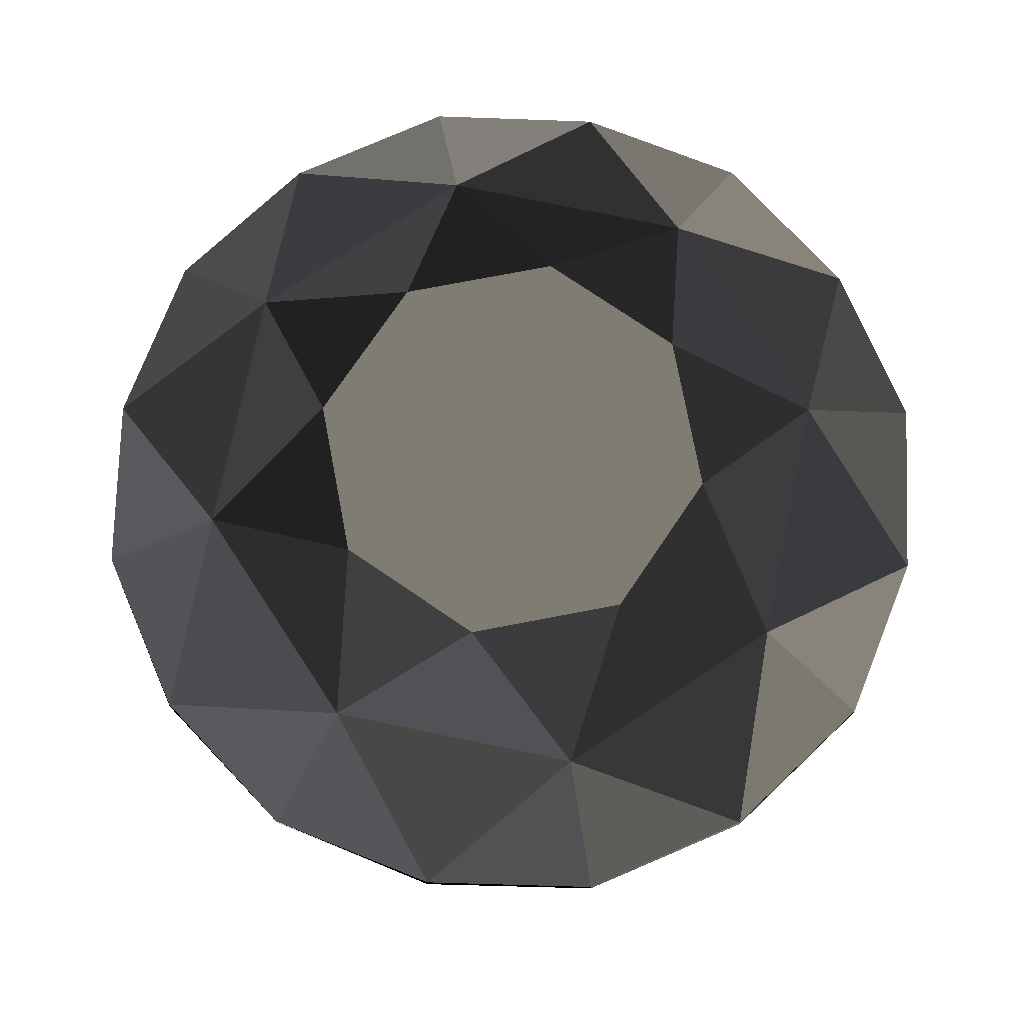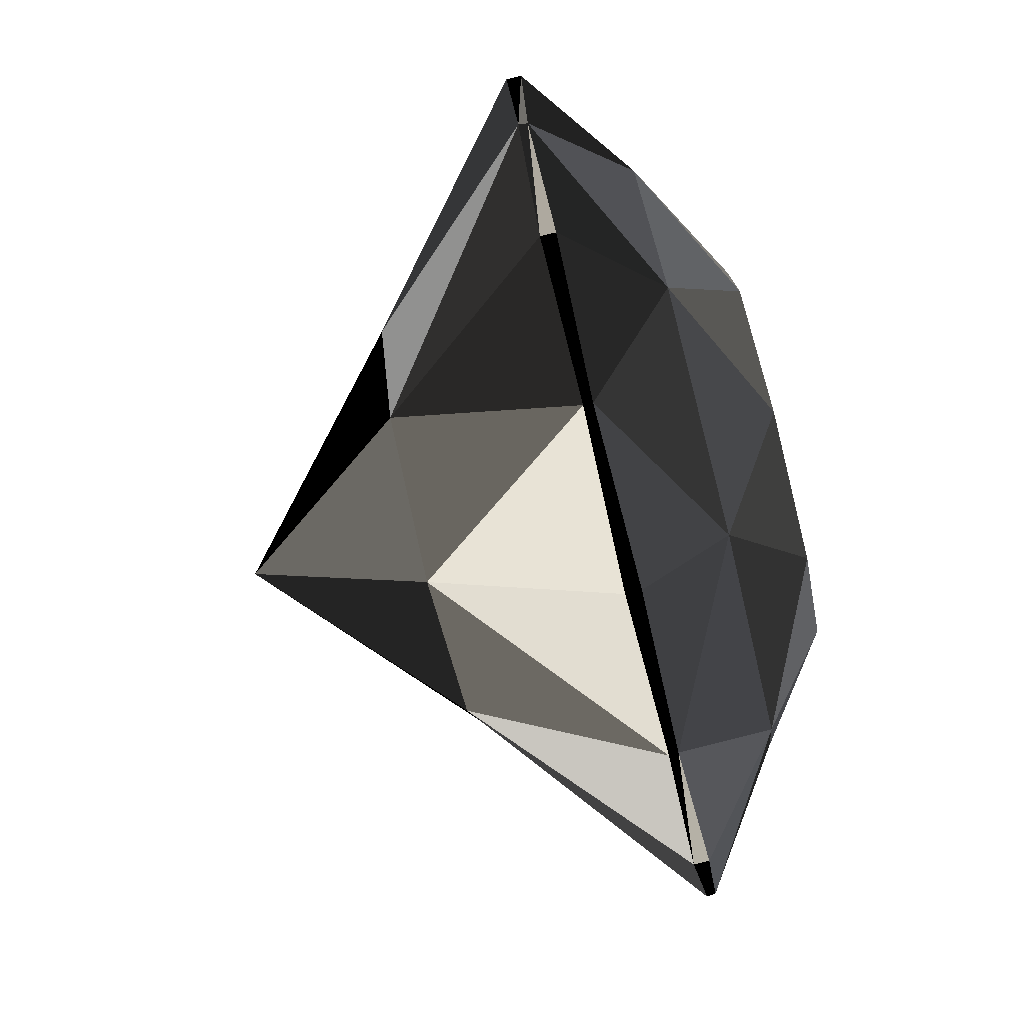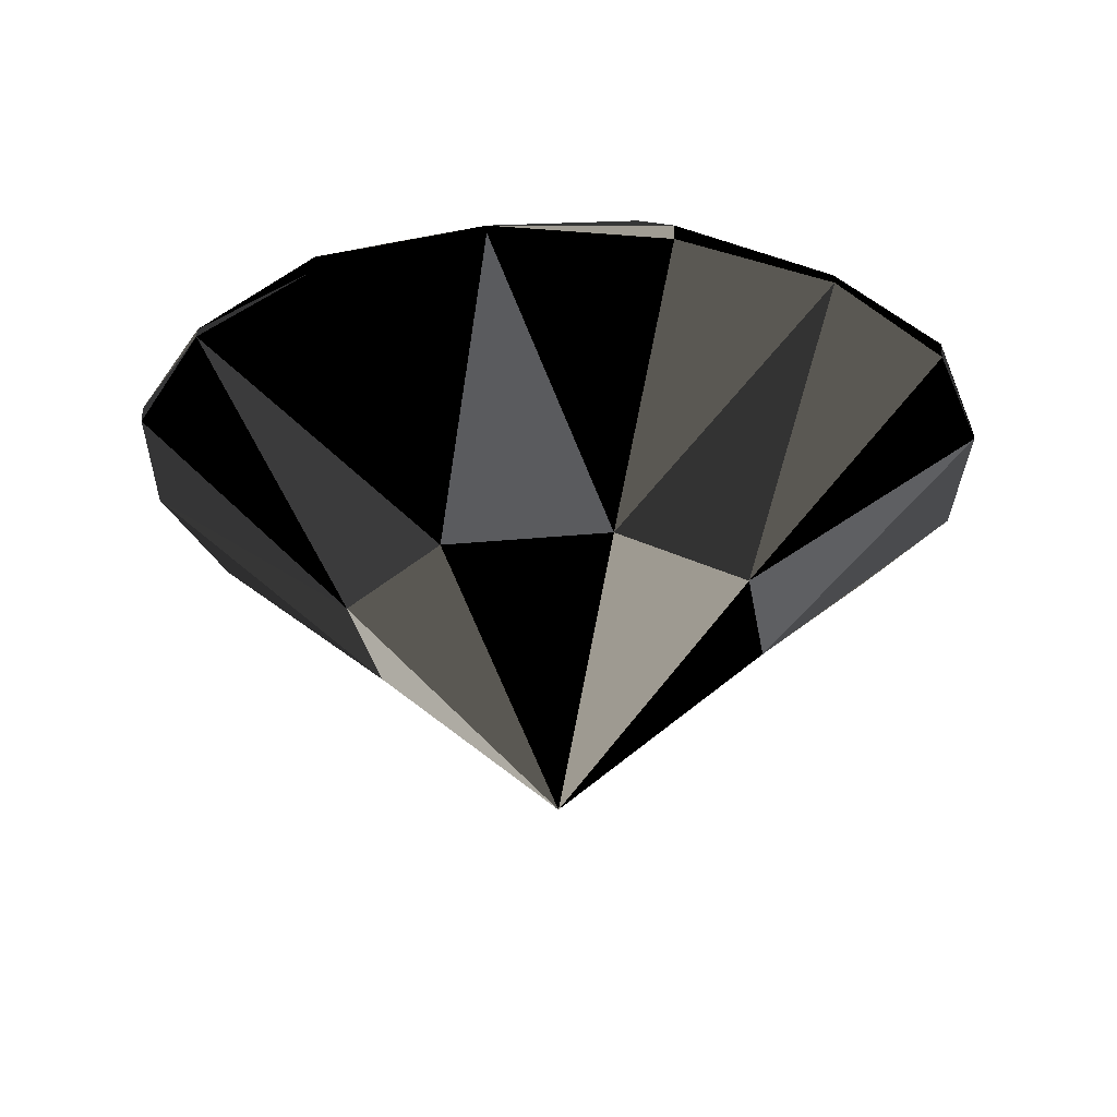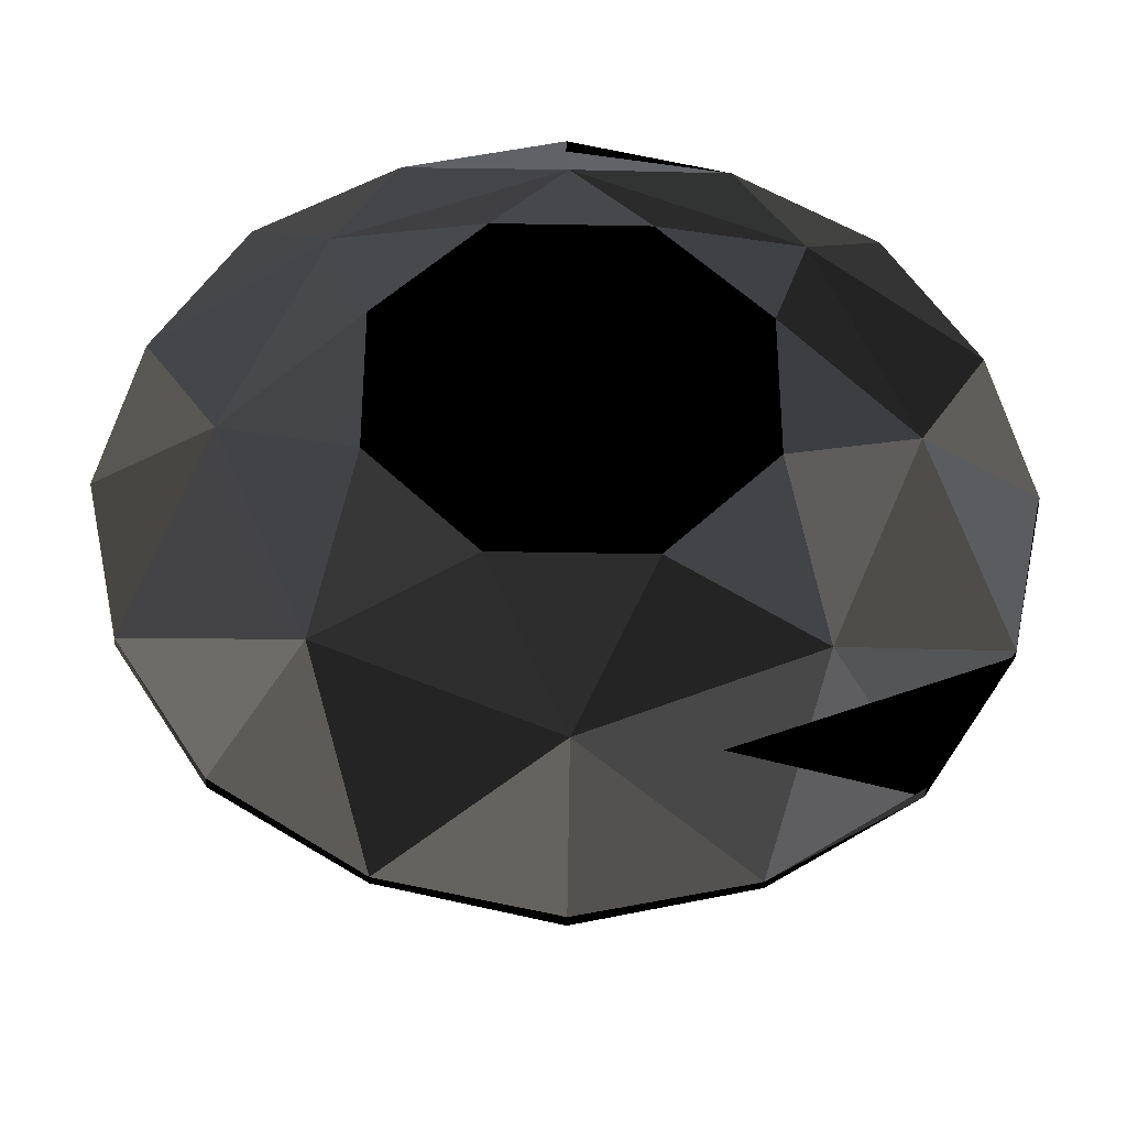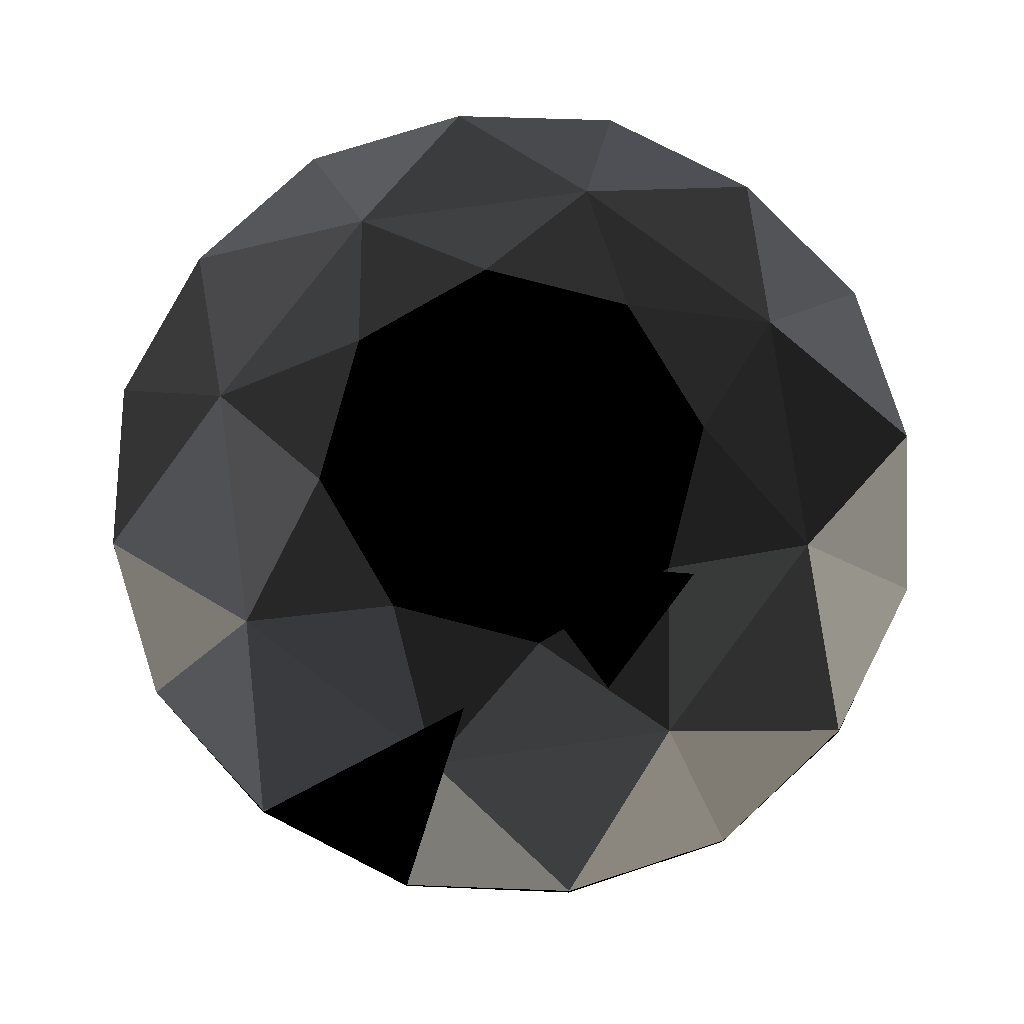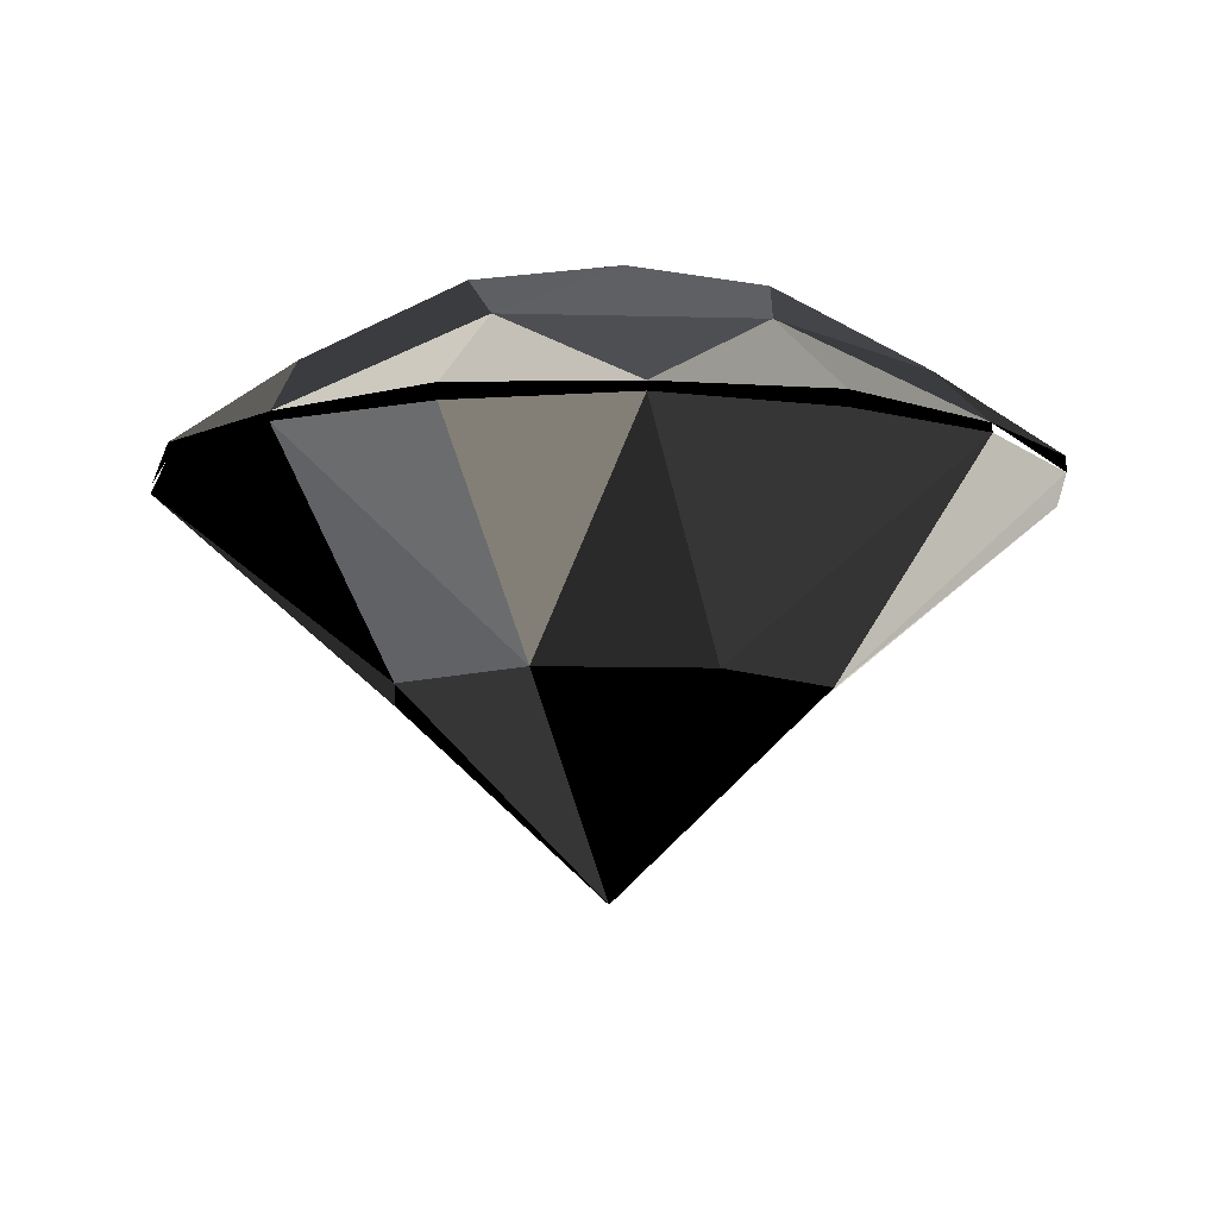
<metadata>
{"format":"obj","ext":"obj","renderer":"f3d","projection":"perspective","resolution":1024,"background":"white","views":[{"elev":76.1,"azim":-100.8,"up":"+Y"},{"elev":-77.3,"azim":103.9,"up":"+Z"},{"elev":-28.0,"azim":-58.9,"up":"+Y"},{"elev":-34.5,"azim":178.5,"up":"+Z"},{"elev":77.7,"azim":-30.4,"up":"+Y"},{"elev":-9.4,"azim":63.5,"up":"+Y"}]}
</metadata>
<code>
v  26.73 -14.67 26.73
v  0 -48.48 0
v  37.8 -14.67 -0
v  -13.01 48.48 31.41
v  -31.41 48.48 -13.01
v  -31.41 48.48 13.01
v  -13.01 48.48 -31.41
v  13.01 48.48 31.41
v  13.01 48.48 -31.41
v  31.41 48.48 13.01
v  31.41 48.48 -13.01
v  -53.55 17.74 53.55
v  -69.32 19.83 28.72
v  -69.51 18.28 28.79
v  -53.52 20.37 53.52
v  53.55 17.74 53.55
v  28.72 19.83 69.32
v  28.79 18.28 69.51
v  53.52 20.37 53.52
v  53.55 17.74 -53.55
v  69.32 19.83 -28.72
v  69.51 18.28 -28.79
v  53.52 20.37 -53.52
v  -0 17.74 -75.73
v  28.72 19.83 -69.32
v  28.79 18.28 -69.51
v  -0 20.37 -75.69
v  -53.55 17.74 -53.55
v  -28.72 19.83 -69.32
v  -28.79 18.28 -69.51
v  -53.52 20.37 -53.52
v  69.51 18.28 28.79
v  69.32 19.83 28.72
v  -69.51 18.28 -28.79
v  -69.32 19.83 -28.72
v  -75.69 20.37 -0
v  -75.73 17.74 -0
v  -28.79 18.28 69.51
v  -28.72 19.83 69.32
v  0 20.37 75.69
v  0 17.74 75.73
v  75.69 20.37 -0
v  75.73 17.74 -0
v  0 -14.67 37.8
v  -26.73 -14.67 26.73
v  -37.8 -14.67 -0
v  -26.73 -14.67 -26.73
v  -0 -14.67 -37.8
v  26.73 -14.67 -26.73
v  -54.81 35.76 0
v  -38.76 35.76 -38.76
v  -0 35.76 -54.81
v  38.76 35.76 -38.76
v  54.81 35.76 -0
v  38.76 35.76 38.76
v  0 35.76 54.81
v  -38.76 35.76 38.76
g Object01
f -57 -56 -55
f -54 -53 -52
f -53 -54 -51
f -50 -51 -54
f -51 -50 -49
f -48 -49 -50
f -49 -48 -47
f -46 -45 -44
f -45 -46 -43
f -42 -41 -40
f -41 -42 -39
f -38 -37 -36
f -37 -38 -35
f -34 -33 -32
f -33 -34 -31
f -30 -29 -28
f -29 -30 -27
f -26 -39 -42
f -39 -26 -25
f -28 -31 -34
f -31 -28 -29
f -24 -27 -30
f -27 -24 -23
f -44 -22 -21
f -22 -44 -45
f -20 -43 -46
f -43 -20 -19
f -40 -18 -17
f -18 -40 -41
f -36 -16 -15
f -16 -36 -37
f -32 -35 -38
f -35 -32 -33
f -15 -25 -26
f -25 -15 -16
f -17 -19 -20
f -19 -17 -18
f -21 -23 -24
f -23 -21 -22
f -56 -57 -14
f -13 -56 -14
f -56 -13 -12
f -11 -56 -12
f -56 -11 -10
f -9 -56 -10
f -56 -9 -55
f -24 -30 -11
f -21 -24 -12
f -44 -21 -12
f -46 -44 -13
f -20 -46 -13
f -17 -20 -14
f -40 -17 -14
f -42 -40 -57
f -26 -42 -57
f -15 -26 -55
f -36 -15 -55
f -38 -36 -9
f -32 -38 -9
f -34 -32 -10
f -28 -34 -10
f -30 -28 -11
f -24 -11 -12
f -13 -14 -20
f -26 -57 -55
f -10 -32 -9
f -28 -10 -11
f -55 -9 -36
f -23 -22 -8
f -27 -23 -7
f -29 -27 -7
f -31 -29 -6
f -33 -31 -6
f -35 -33 -5
f -37 -35 -5
f -16 -37 -4
f -25 -16 -4
f -39 -25 -3
f -41 -39 -3
f -18 -41 -2
f -19 -18 -2
f -43 -19 -1
f -45 -43 -1
f -22 -45 -8
f -23 -8 -7
f -53 -7 -8
f -29 -7 -6
f -51 -6 -7
f -33 -6 -5
f -49 -5 -6
f -37 -5 -4
f -47 -4 -5
f -25 -4 -3
f -48 -3 -4
f -41 -3 -2
f -50 -2 -3
f -19 -2 -1
f -54 -1 -2
f -45 -1 -8
f -52 -8 -1
f -14 -57 -40
f -12 -13 -44
f -49 -6 -51
f -5 -49 -47
f -48 -4 -47
f -3 -48 -50
f -54 -2 -50
f -1 -54 -52
f -53 -8 -52
f -7 -53 -51

</code>
